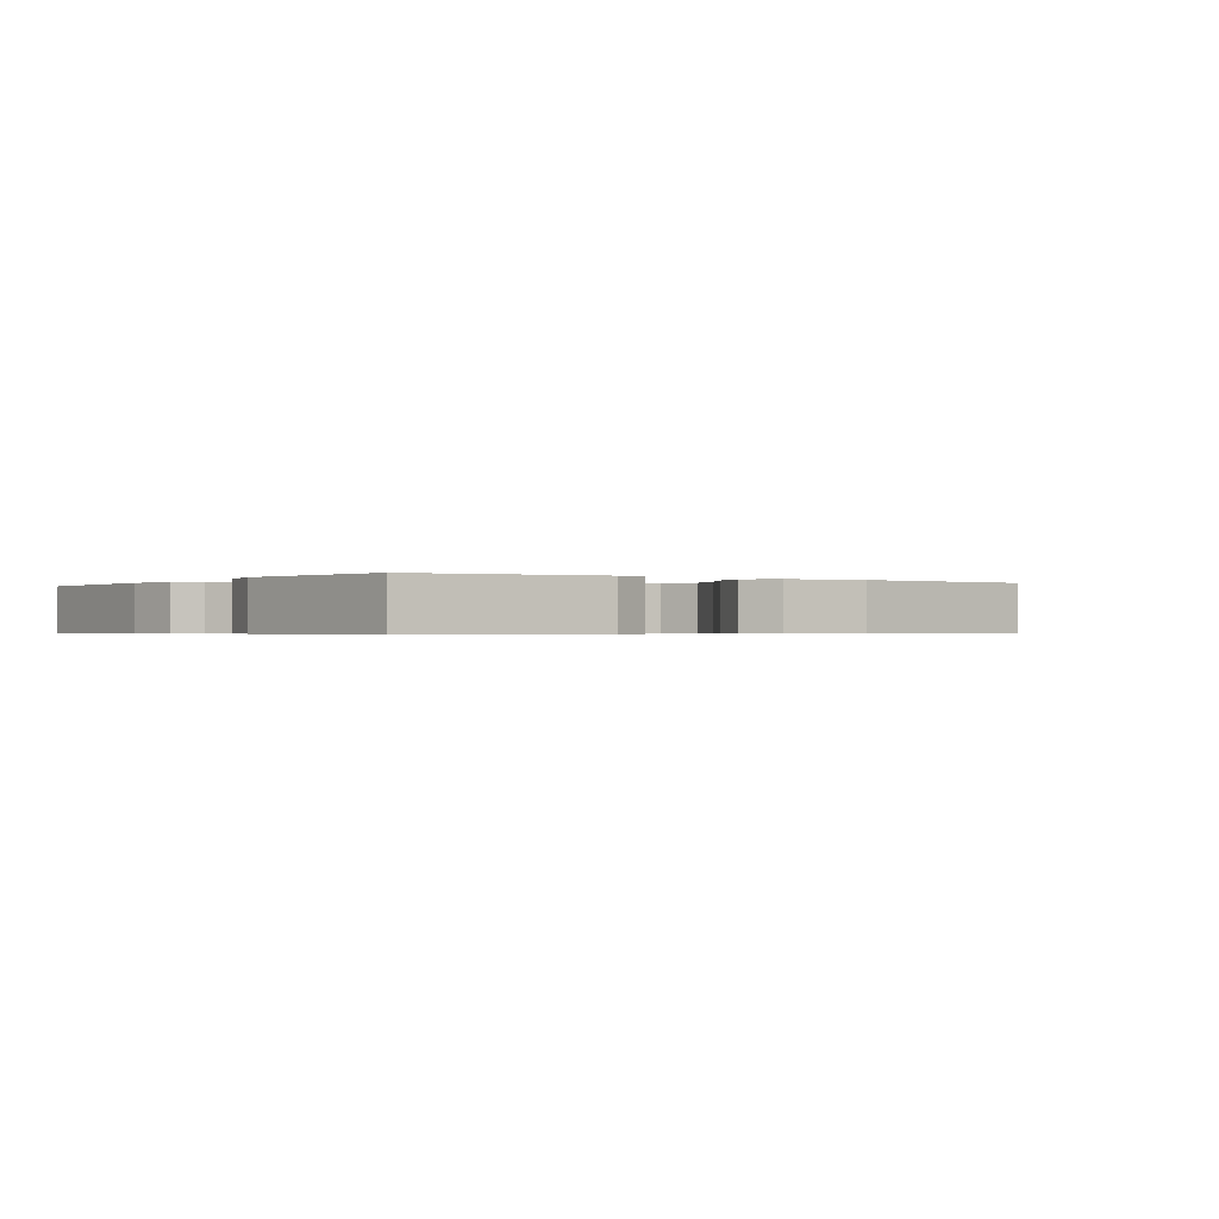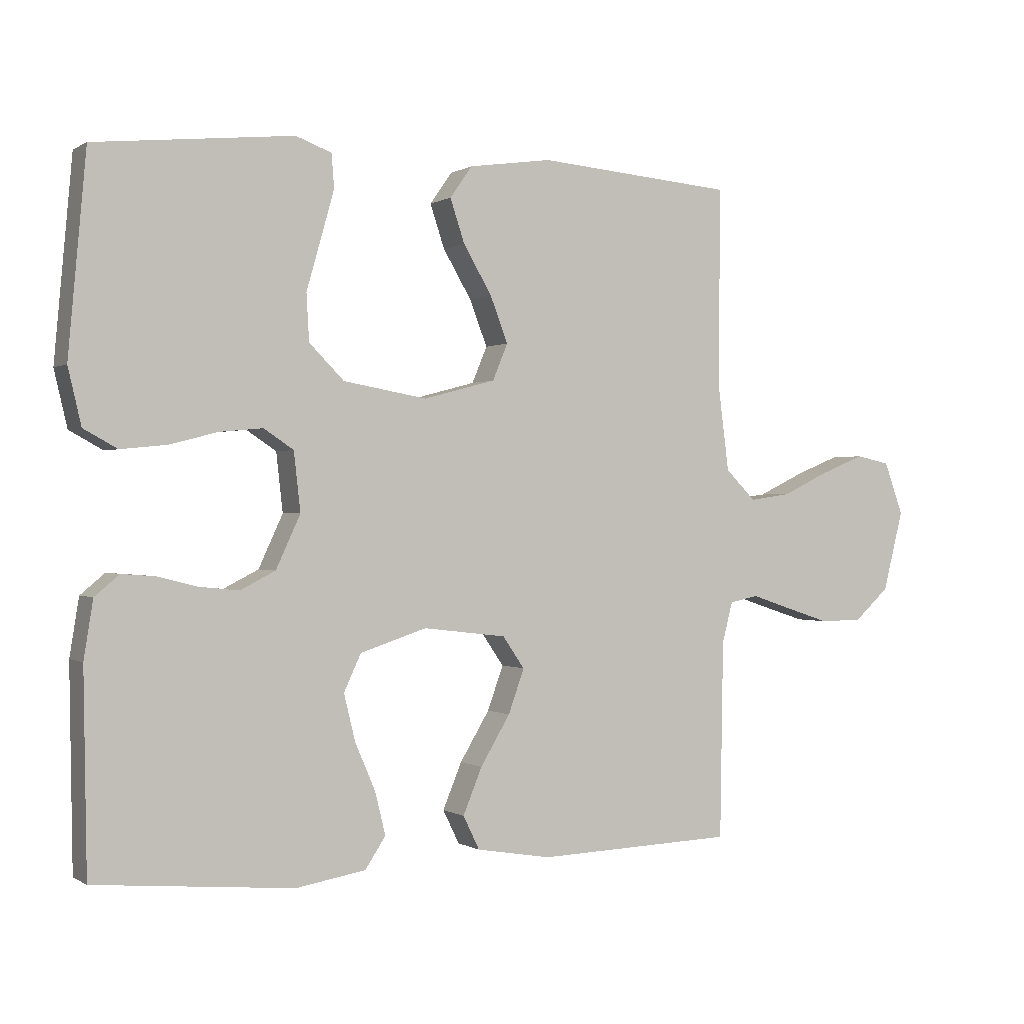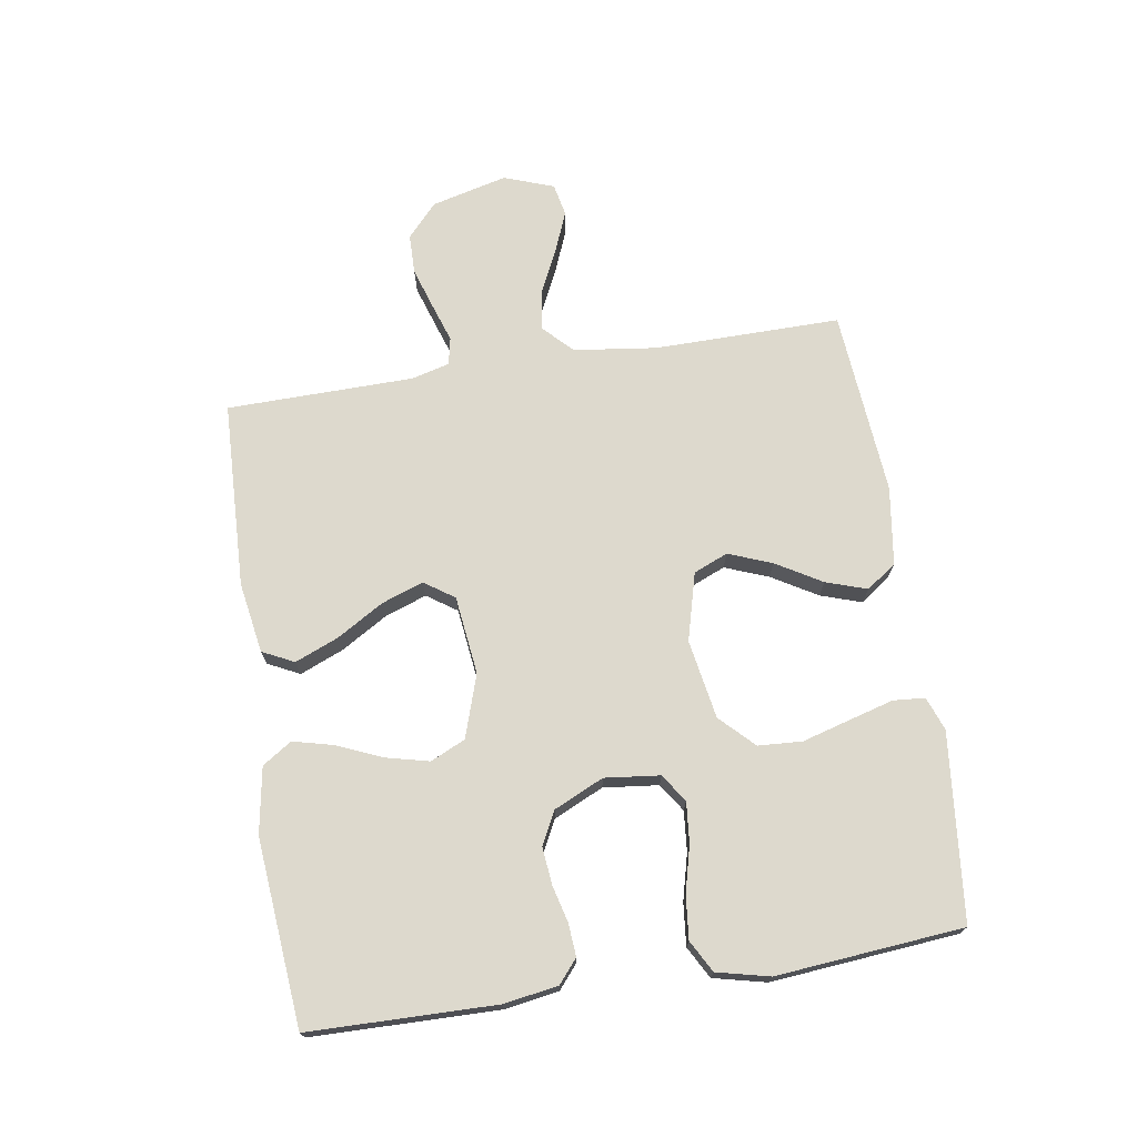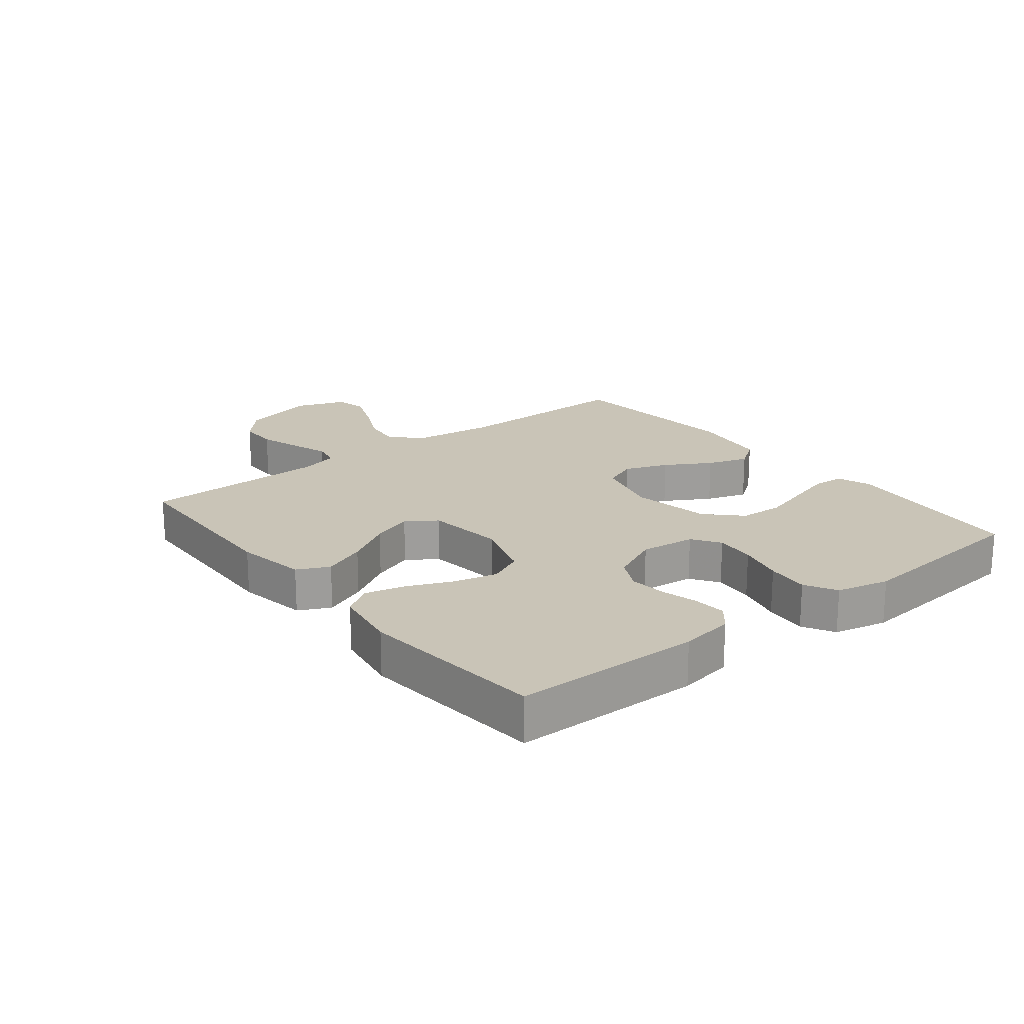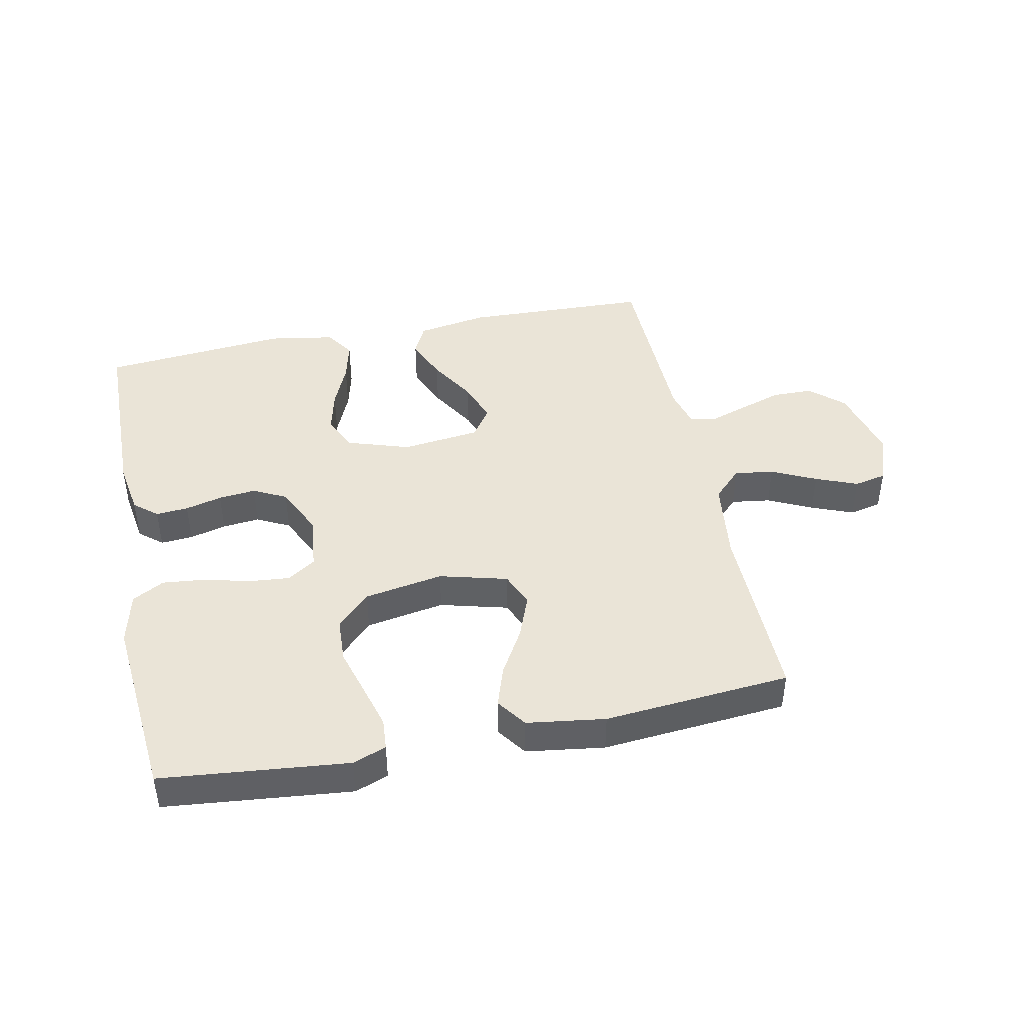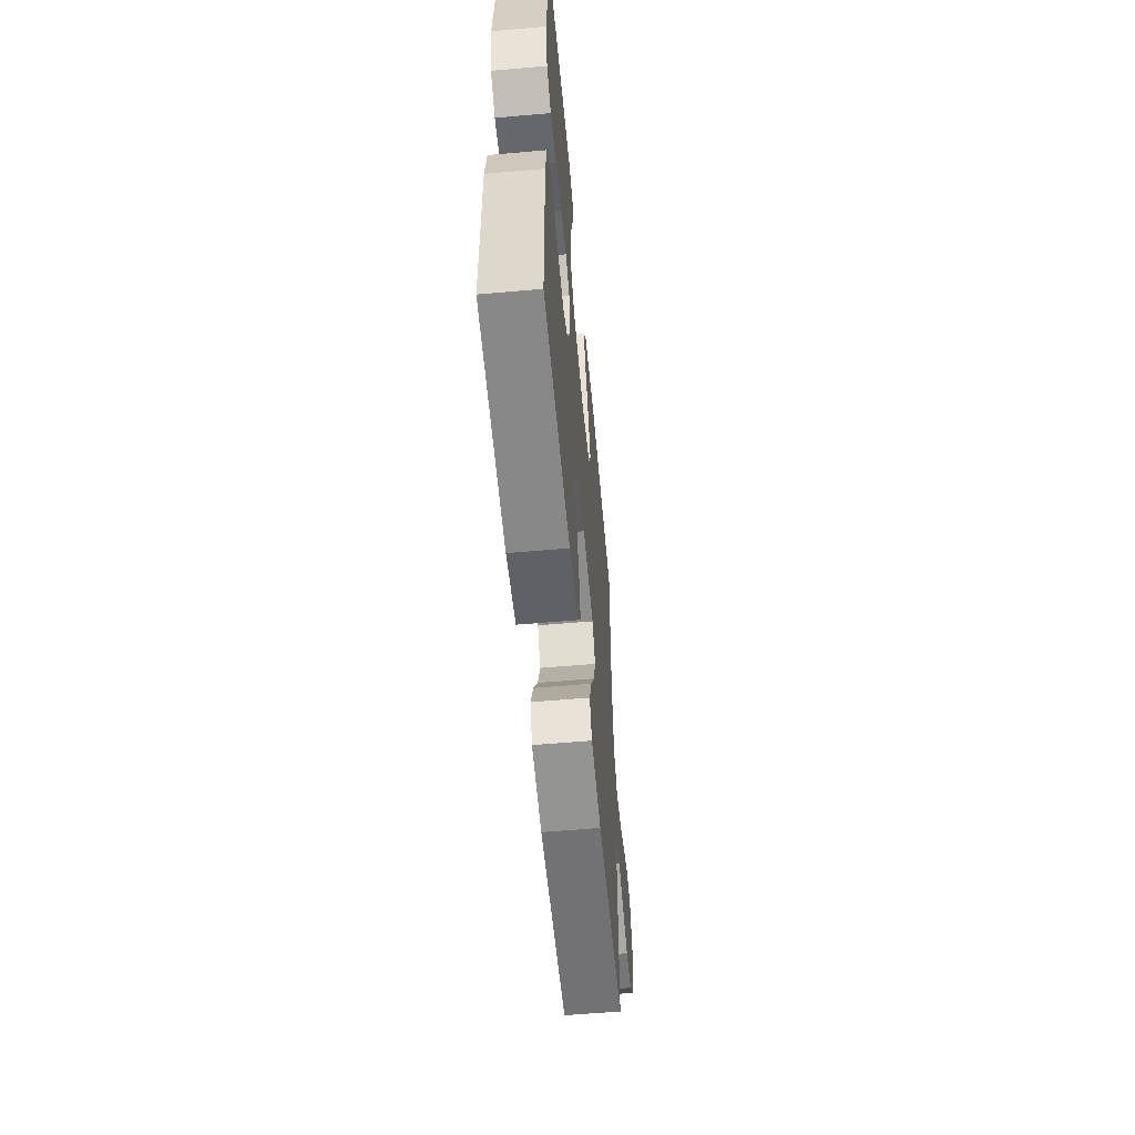
<metadata>
{"format":"obj","ext":"obj","renderer":"f3d","projection":"perspective","resolution":1024,"background":"white","views":[{"elev":-0.5,"azim":-35.0,"up":"+Y"},{"elev":0.0,"azim":-26.6,"up":"+Z"},{"elev":71.9,"azim":-98.9,"up":"+Y"},{"elev":19.9,"azim":-128.5,"up":"+Y"},{"elev":43.7,"azim":-11.7,"up":"+Y"},{"elev":-57.7,"azim":-84.8,"up":"+Z"}]}
</metadata>
<code>
v 0.5 0.07 0.5
v 0.497 0.07 0.2
v 0.514 0.07 0.067
v 0.56 0.07 0.021
v 0.623 0.07 0.03
v 0.694 0.07 0.064
v 0.761 0.07 0.091
v 0.813 0.07 0.08
v 0.842 0.07 0
v 0.811 0.07 -0.122
v 0.758 0.07 -0.17
v 0.693 0.07 -0.171
v 0.625 0.07 -0.149
v 0.565 0.07 -0.129
v 0.521 0.07 -0.138
v 0.505 0.07 -0.2
v 0.5 0.07 -0.5
v 0.2 0.07 -0.511
v 0.086 0.07 -0.492
v 0.061 0.07 -0.441
v 0.09 0.07 -0.371
v 0.135 0.07 -0.296
v 0.159 0.07 -0.229
v 0.126 0.07 -0.181
v 0 0.07 -0.166
v -0.101 0.07 -0.199
v -0.127 0.07 -0.255
v -0.11 0.07 -0.325
v -0.079 0.07 -0.397
v -0.063 0.07 -0.462
v -0.094 0.07 -0.509
v -0.2 0.07 -0.527
v -0.5 0.07 -0.5
v -0.505 0.07 -0.2
v -0.491 0.07 -0.113
v -0.454 0.07 -0.082
v -0.402 0.07 -0.086
v -0.343 0.07 -0.101
v -0.283 0.07 -0.107
v -0.23 0.07 -0.08
v -0.193 0.07 0
v -0.203 0.07 0.089
v -0.248 0.07 0.119
v -0.313 0.07 0.113
v -0.387 0.07 0.094
v -0.456 0.07 0.087
v -0.507 0.07 0.115
v -0.527 0.07 0.2
v -0.5 0.07 0.5
v -0.2 0.07 0.531
v -0.146 0.07 0.511
v -0.142 0.07 0.46
v -0.162 0.07 0.389
v -0.184 0.07 0.312
v -0.18 0.07 0.241
v -0.127 0.07 0.188
v 0 0.07 0.166
v 0.109 0.07 0.195
v 0.132 0.07 0.25
v 0.105 0.07 0.32
v 0.062 0.07 0.393
v 0.04 0.07 0.459
v 0.074 0.07 0.507
v 0.2 0.07 0.525
v 0.5 0 0.5
v 0.497 0 0.2
v 0.514 0 0.067
v 0.56 0 0.021
v 0.623 0 0.03
v 0.694 0 0.064
v 0.761 0 0.091
v 0.813 0 0.08
v 0.842 0 0
v 0.811 0 -0.122
v 0.758 0 -0.17
v 0.693 0 -0.171
v 0.625 0 -0.149
v 0.565 0 -0.129
v 0.521 0 -0.138
v 0.505 0 -0.2
v 0.5 0 -0.5
v 0.2 0 -0.511
v 0.086 0 -0.492
v 0.061 0 -0.441
v 0.09 0 -0.371
v 0.135 0 -0.296
v 0.159 0 -0.229
v 0.126 0 -0.181
v 0 0 -0.166
v -0.101 0 -0.199
v -0.127 0 -0.255
v -0.11 0 -0.325
v -0.079 0 -0.397
v -0.063 0 -0.462
v -0.094 0 -0.509
v -0.2 0 -0.527
v -0.5 0 -0.5
v -0.505 0 -0.2
v -0.491 0 -0.113
v -0.454 0 -0.082
v -0.402 0 -0.086
v -0.343 0 -0.101
v -0.283 0 -0.107
v -0.23 0 -0.08
v -0.193 0 0
v -0.203 0 0.089
v -0.248 0 0.119
v -0.313 0 0.113
v -0.387 0 0.094
v -0.456 0 0.087
v -0.507 0 0.115
v -0.527 0 0.2
v -0.5 0 0.5
v -0.2 0 0.531
v -0.146 0 0.511
v -0.142 0 0.46
v -0.162 0 0.389
v -0.184 0 0.312
v -0.18 0 0.241
v -0.127 0 0.188
v 0 0 0.166
v 0.109 0 0.195
v 0.132 0 0.25
v 0.105 0 0.32
v 0.062 0 0.393
v 0.04 0 0.459
v 0.074 0 0.507
v 0.2 0 0.525
f 64 1 2
f 63 64 2
f 62 63 2
f 61 62 2
f 60 61 2
f 59 60 2 3
f 58 59 3 4
f 57 58 4
f 56 57 4
f 52 53 54
f 51 52 54
f 50 51 54
f 49 50 54
f 48 49 54
f 47 48 54
f 46 47 54
f 45 46 54
f 44 45 54
f 43 44 54 55
f 42 43 55 56
f 36 37 38
f 35 36 38
f 34 35 38
f 33 34 38
f 32 33 38
f 31 32 38
f 30 31 38
f 29 30 38
f 28 29 38
f 27 28 38 39
f 26 27 39 40
f 20 21 22
f 19 20 22
f 18 19 22
f 17 18 22
f 16 17 22
f 15 16 22 23
f 12 13 14
f 11 12 14
f 10 11 14
f 9 10 14
f 8 9 14
f 7 8 14
f 6 7 14
f 5 6 14
f 4 5 14 15
f 56 4 15
f 42 56 15
f 41 42 15
f 25 26 40 41
f 15 23 24
f 15 24 25 41
f 66 65 128
f 66 128 127
f 66 127 126
f 66 126 125
f 66 125 124
f 67 66 124 123
f 68 67 123 122
f 68 122 121
f 68 121 120
f 118 117 116
f 118 116 115
f 118 115 114
f 118 114 113
f 118 113 112
f 118 112 111
f 118 111 110
f 118 110 109
f 118 109 108
f 119 118 108 107
f 120 119 107 106
f 102 101 100
f 102 100 99
f 102 99 98
f 102 98 97
f 102 97 96
f 102 96 95
f 102 95 94
f 102 94 93
f 102 93 92
f 103 102 92 91
f 104 103 91 90
f 86 85 84
f 86 84 83
f 86 83 82
f 86 82 81
f 86 81 80
f 87 86 80 79
f 78 77 76
f 78 76 75
f 78 75 74
f 78 74 73
f 78 73 72
f 78 72 71
f 78 71 70
f 78 70 69
f 79 78 69 68
f 79 68 120
f 79 120 106
f 79 106 105
f 105 104 90 89
f 88 87 79
f 105 89 88 79
f 1 65 66 2
f 2 66 67 3
f 3 67 68 4
f 4 68 69 5
f 5 69 70 6
f 6 70 71 7
f 7 71 72 8
f 8 72 73 9
f 9 73 74 10
f 10 74 75 11
f 11 75 76 12
f 12 76 77 13
f 13 77 78 14
f 14 78 79 15
f 15 79 80 16
f 16 80 81 17
f 17 81 82 18
f 18 82 83 19
f 19 83 84 20
f 20 84 85 21
f 21 85 86 22
f 22 86 87 23
f 23 87 88 24
f 24 88 89 25
f 25 89 90 26
f 26 90 91 27
f 27 91 92 28
f 28 92 93 29
f 29 93 94 30
f 30 94 95 31
f 31 95 96 32
f 32 96 97 33
f 33 97 98 34
f 34 98 99 35
f 35 99 100 36
f 36 100 101 37
f 37 101 102 38
f 38 102 103 39
f 39 103 104 40
f 40 104 105 41
f 41 105 106 42
f 42 106 107 43
f 43 107 108 44
f 44 108 109 45
f 45 109 110 46
f 46 110 111 47
f 47 111 112 48
f 48 112 113 49
f 49 113 114 50
f 50 114 115 51
f 51 115 116 52
f 52 116 117 53
f 53 117 118 54
f 54 118 119 55
f 55 119 120 56
f 56 120 121 57
f 57 121 122 58
f 58 122 123 59
f 59 123 124 60
f 60 124 125 61
f 61 125 126 62
f 62 126 127 63
f 63 127 128 64
f 64 128 65 1

</code>
